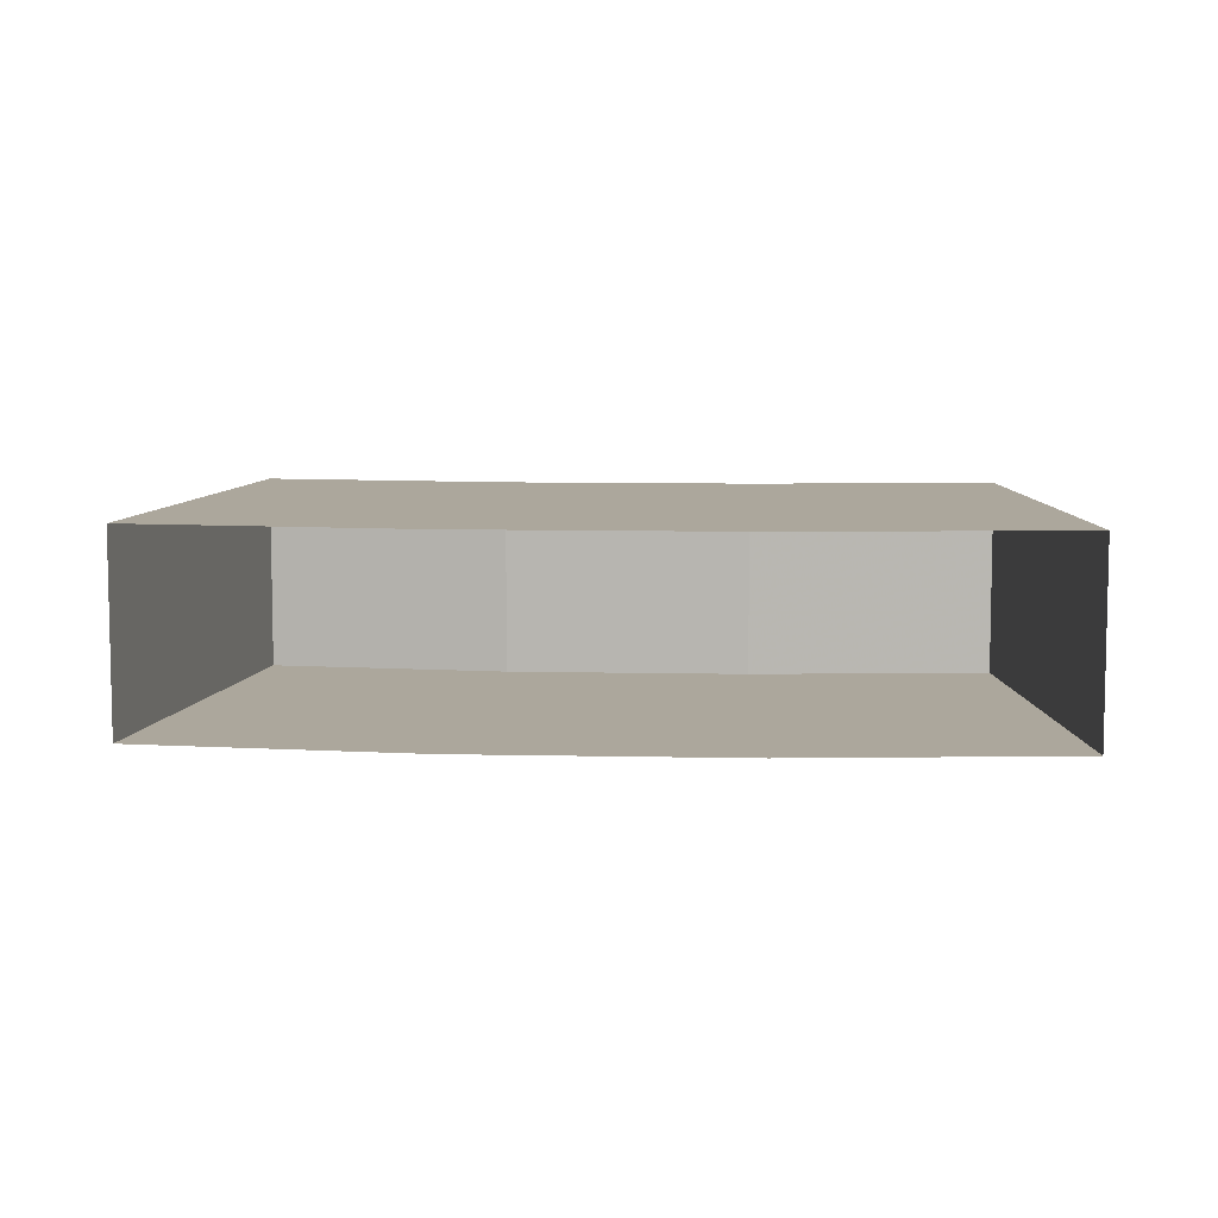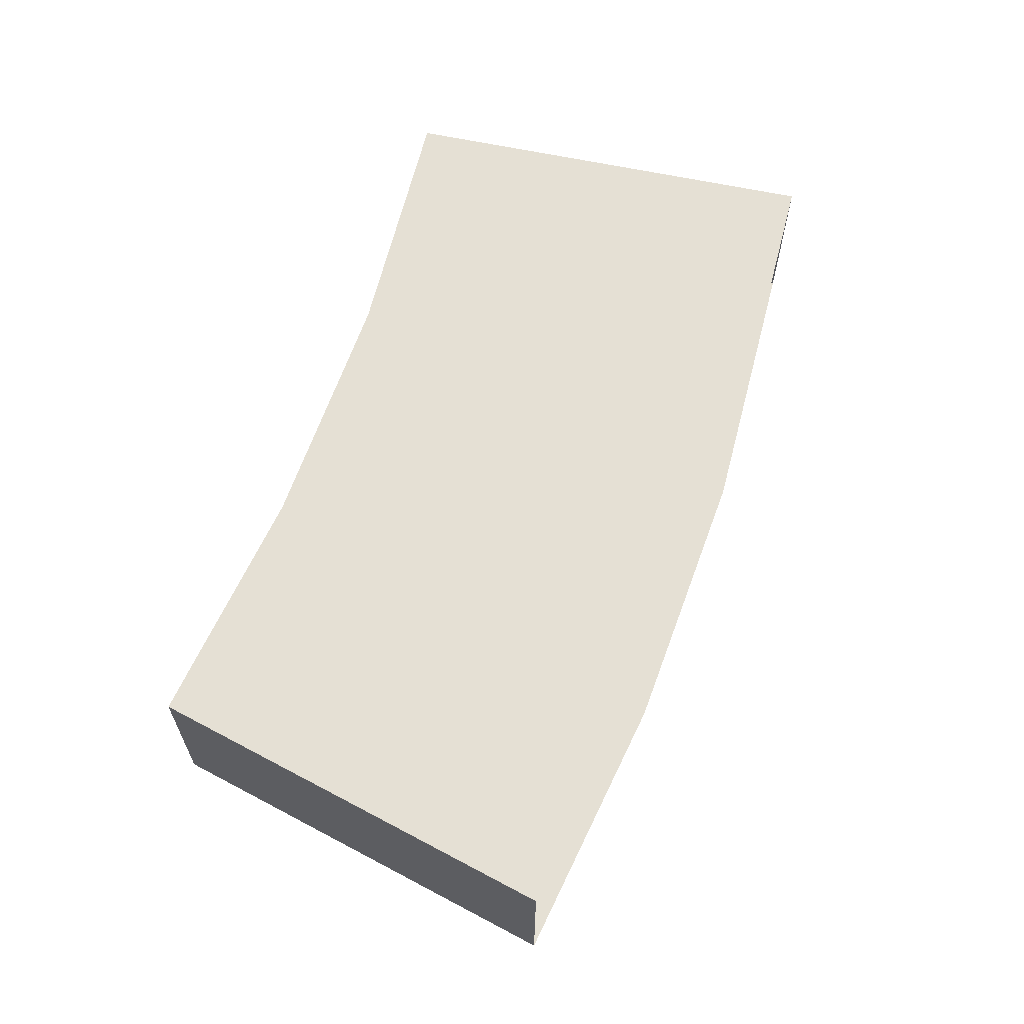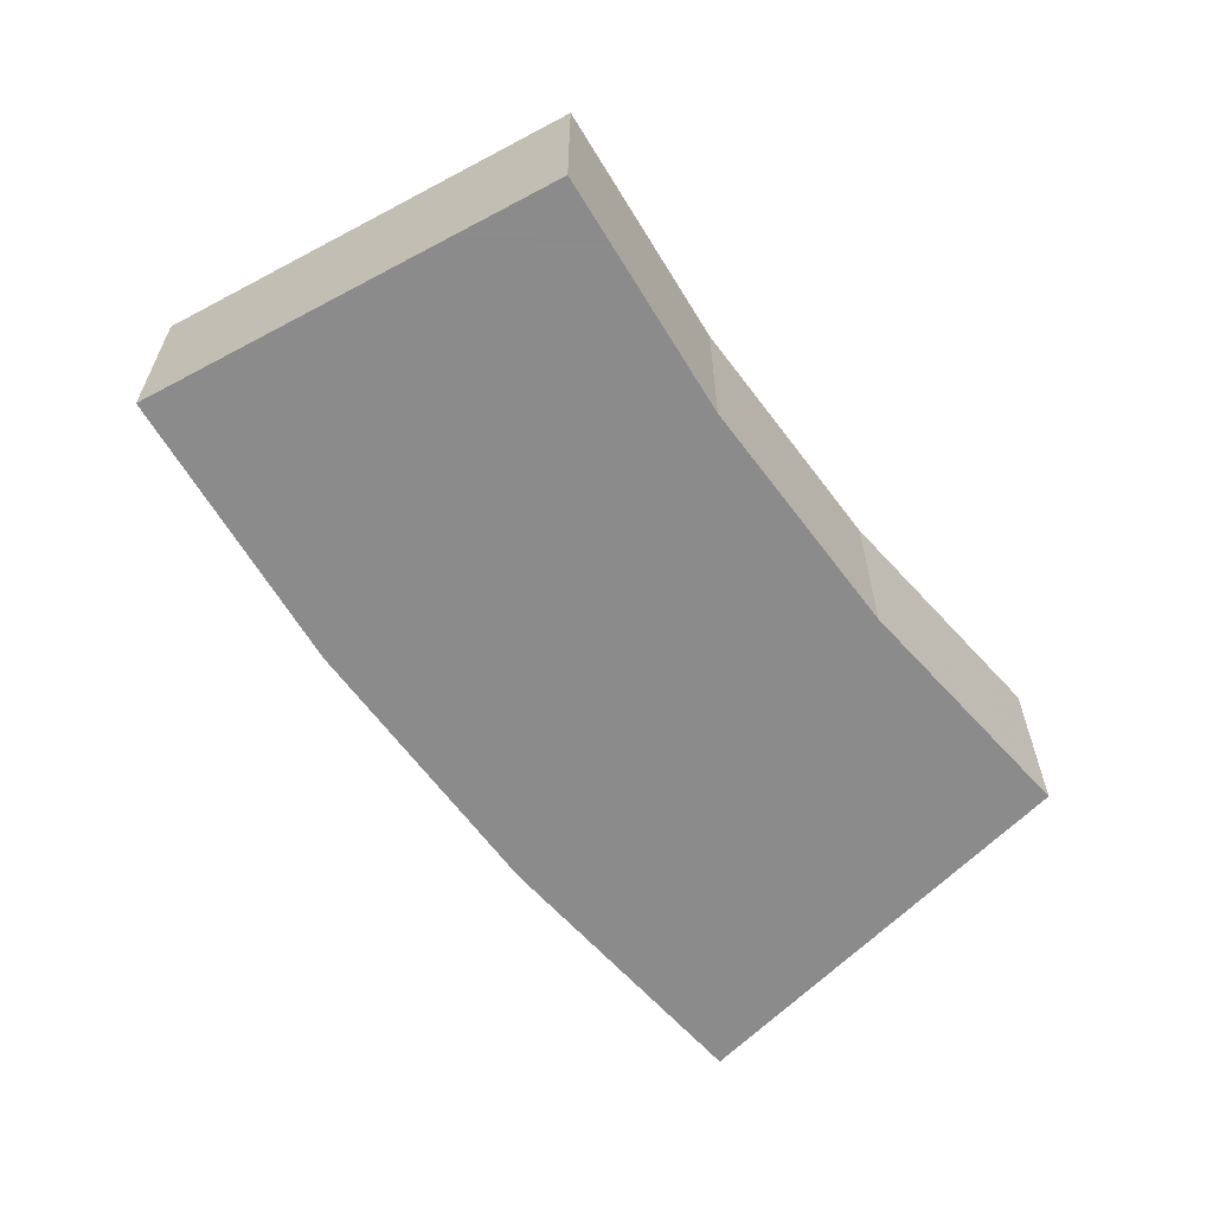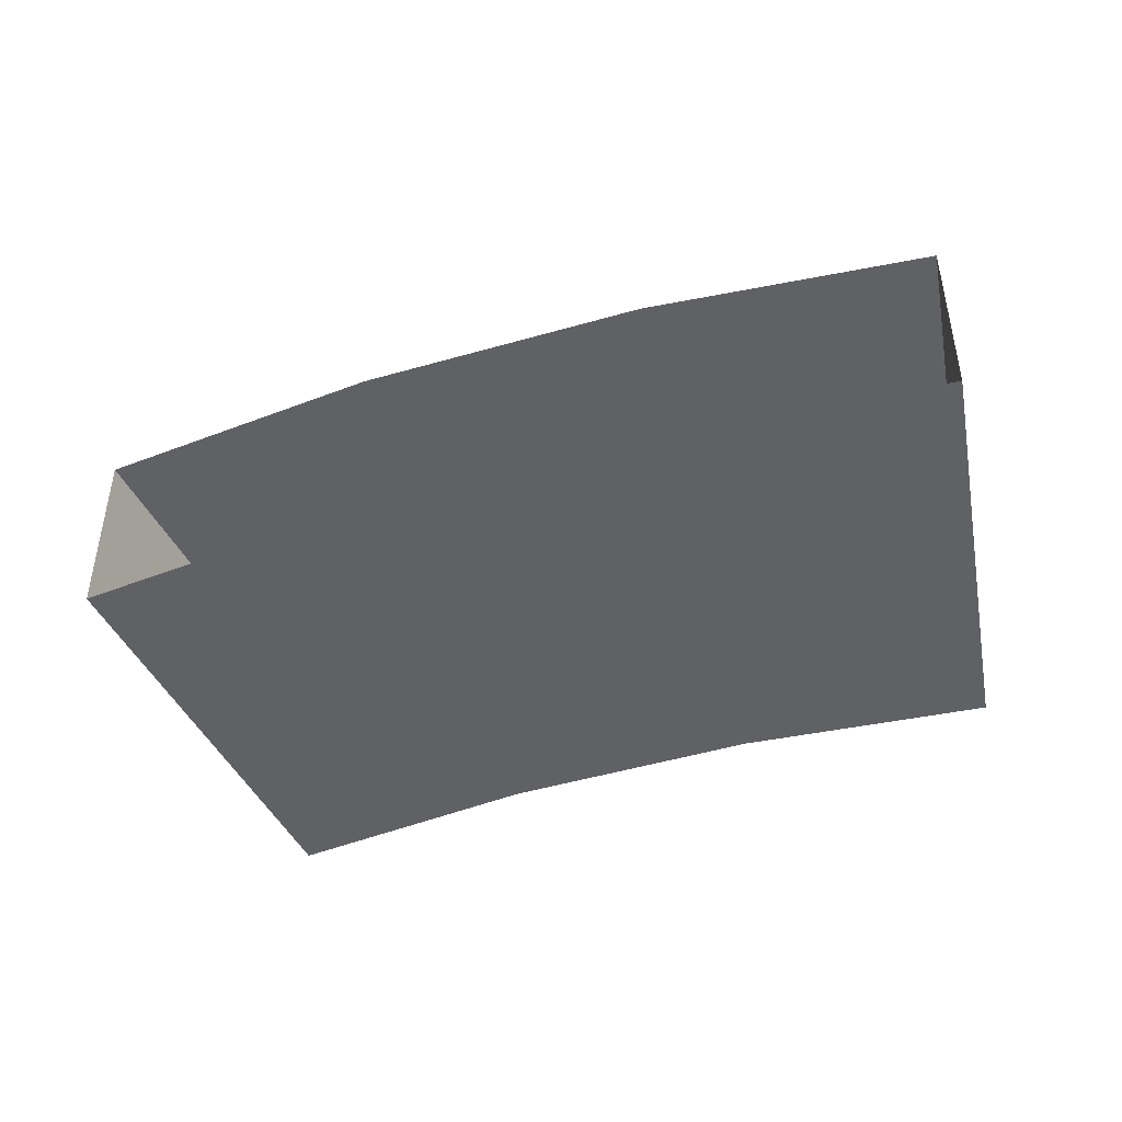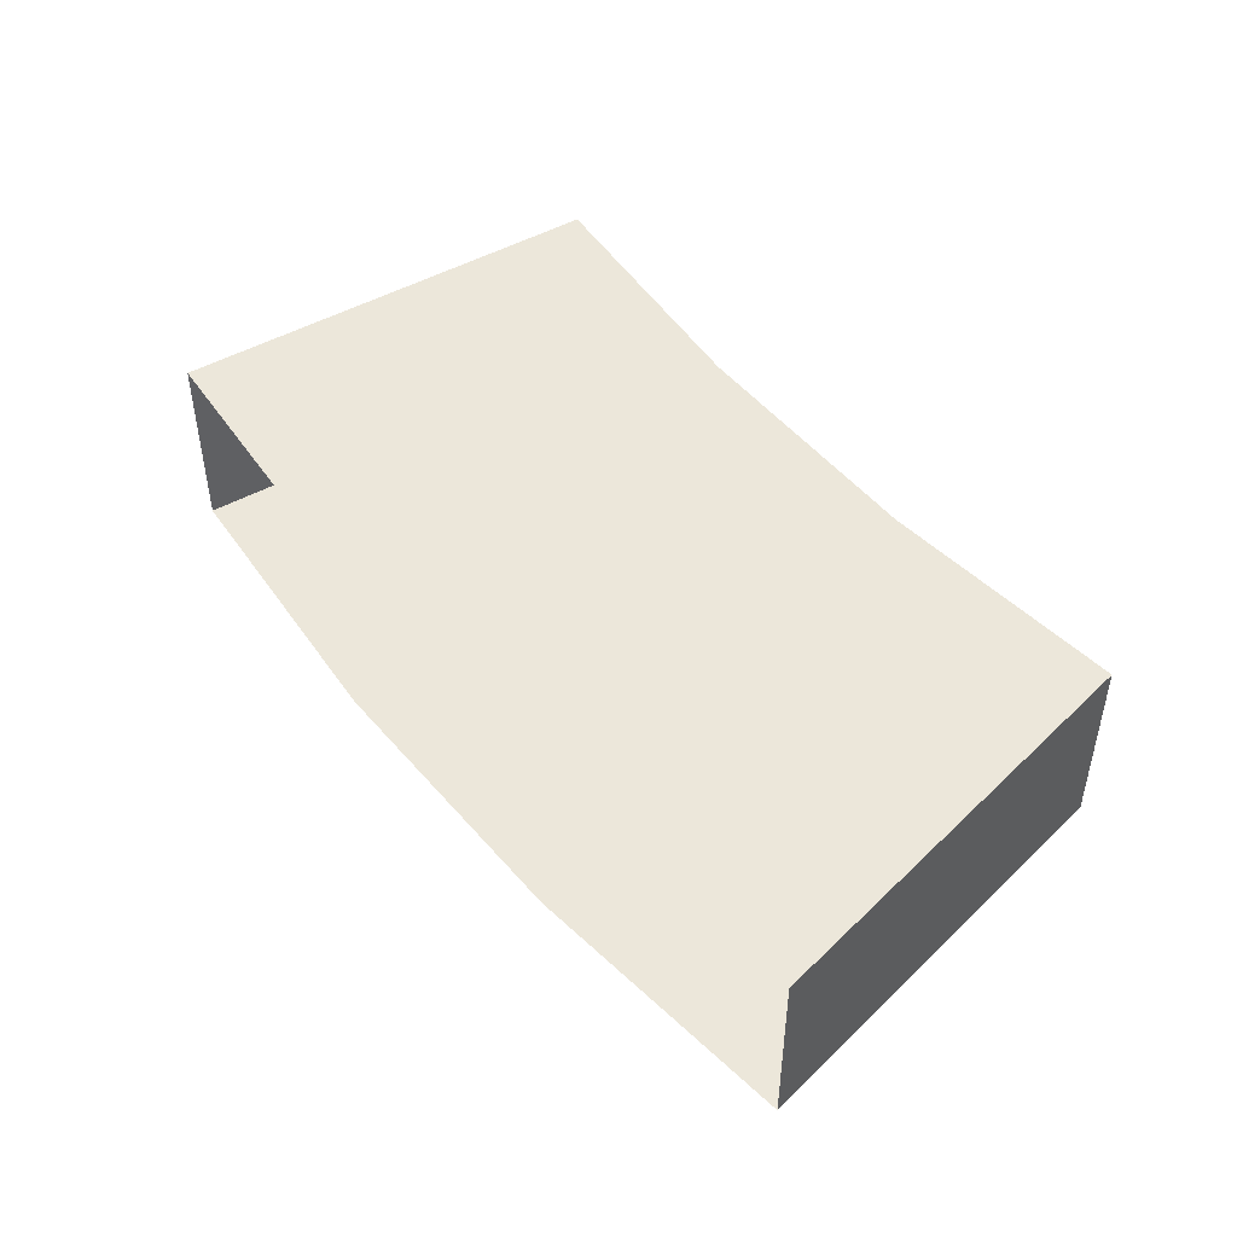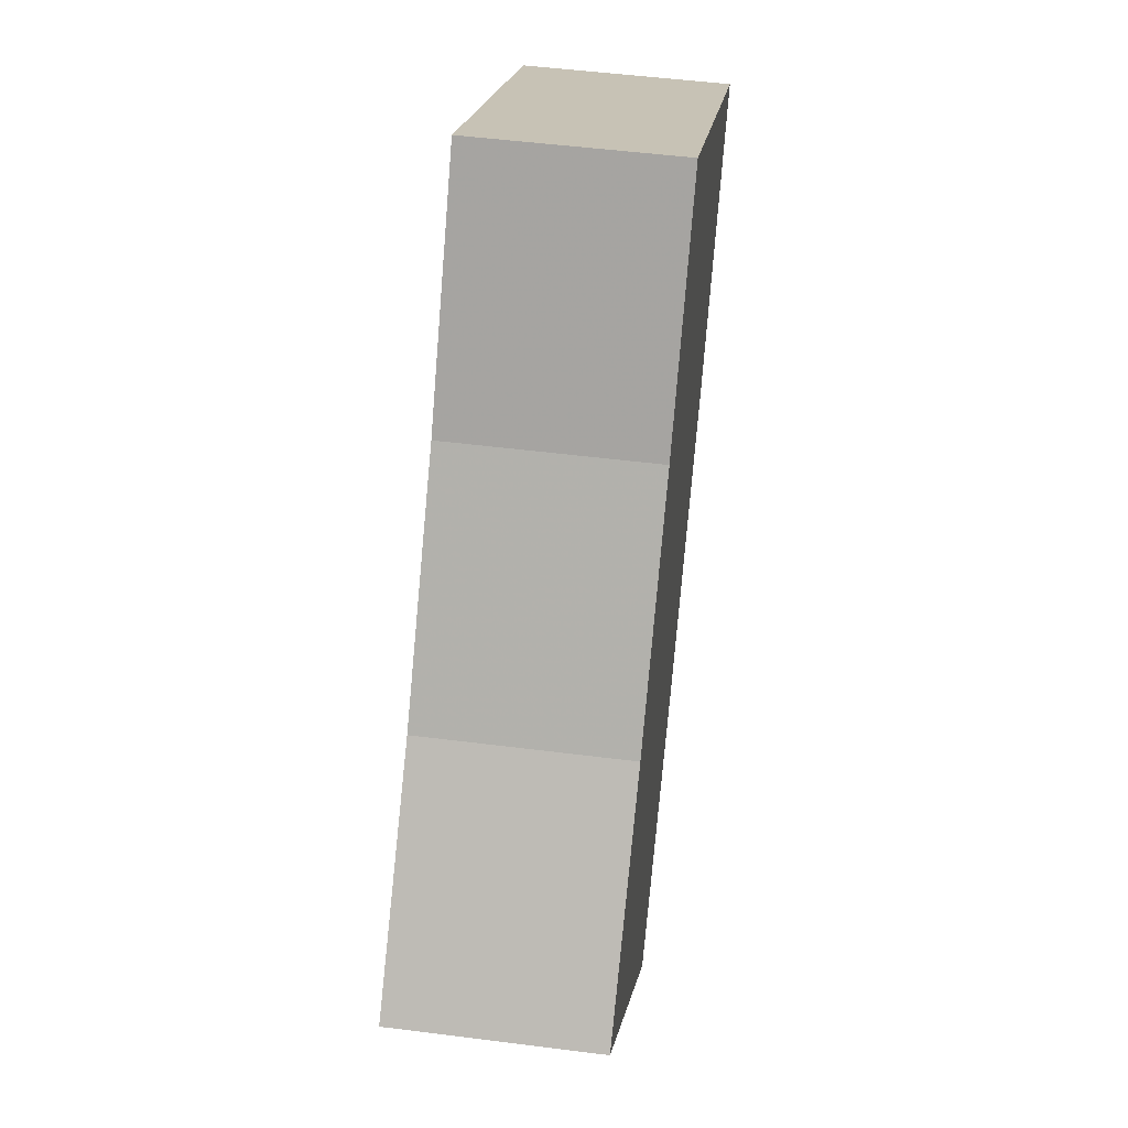
<metadata>
{"format":"obj","ext":"obj","renderer":"f3d","projection":"perspective","resolution":1024,"background":"white","views":[{"elev":8.3,"azim":-126.6,"up":"+Y"},{"elev":65.9,"azim":159.8,"up":"+Y"},{"elev":-64.0,"azim":-3.4,"up":"+Y"},{"elev":-47.8,"azim":-112.1,"up":"+Y"},{"elev":50.6,"azim":-78.9,"up":"+Y"},{"elev":50.1,"azim":98.0,"up":"+Z"}]}
</metadata>
<code>
o Cube.010_Cube.016
v -2.602 2 -1.671
v -2.434 2 -1.914
v -2.243 2 -2.14
v -2.031 2 -2.347
v -2.602 2.2 -1.671
v -2.434 2.2 -1.914
v -2.243 2.2 -2.14
v -2.031 2.2 -2.347
v -2.232 2.2 -1.441
v -2.232 2 -1.441
v -2.088 2.2 -1.65
v -2.088 2 -1.65
v -1.924 2.2 -1.844
v -1.924 2 -1.844
v -1.742 2.2 -2.021
v -1.742 2 -2.021
f 5 9 11 6
f 6 11 13 7
f 2 12 10 1
f 7 13 15 8
f 1 10 9 5
f 3 14 12 2
f 14 16 15 13
f 12 14 13 11
f 10 12 11 9
f 8 15 16 4
f 4 16 14 3

</code>
